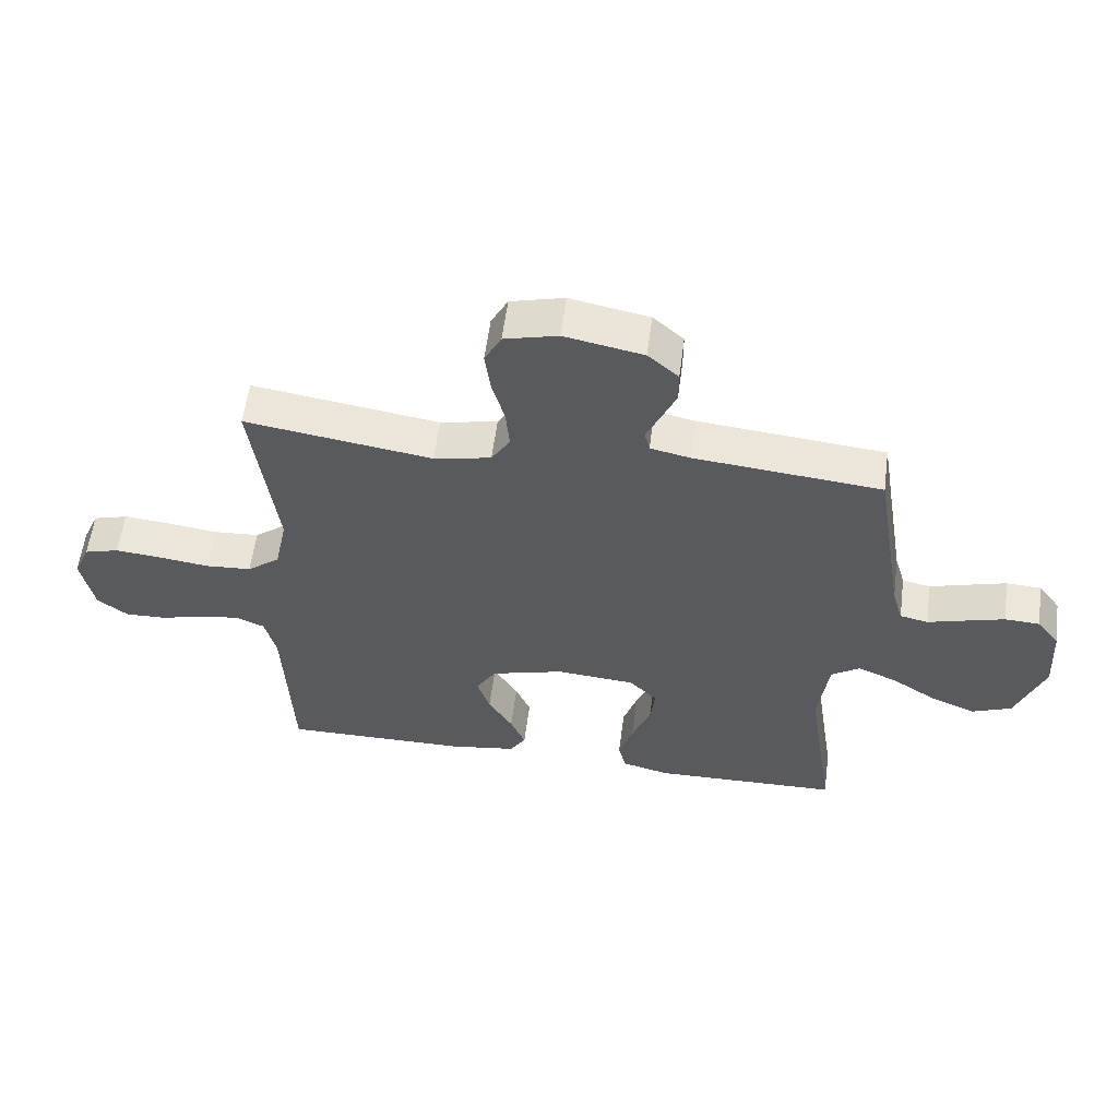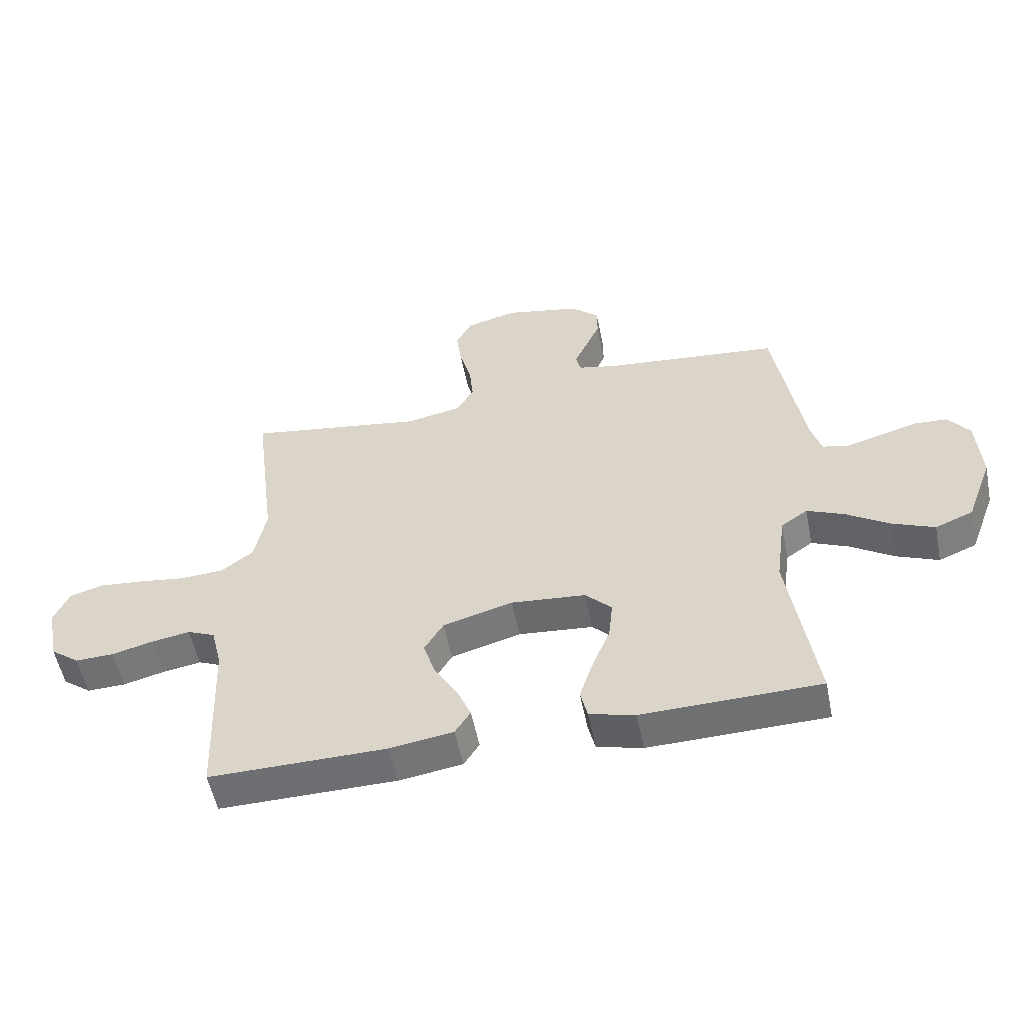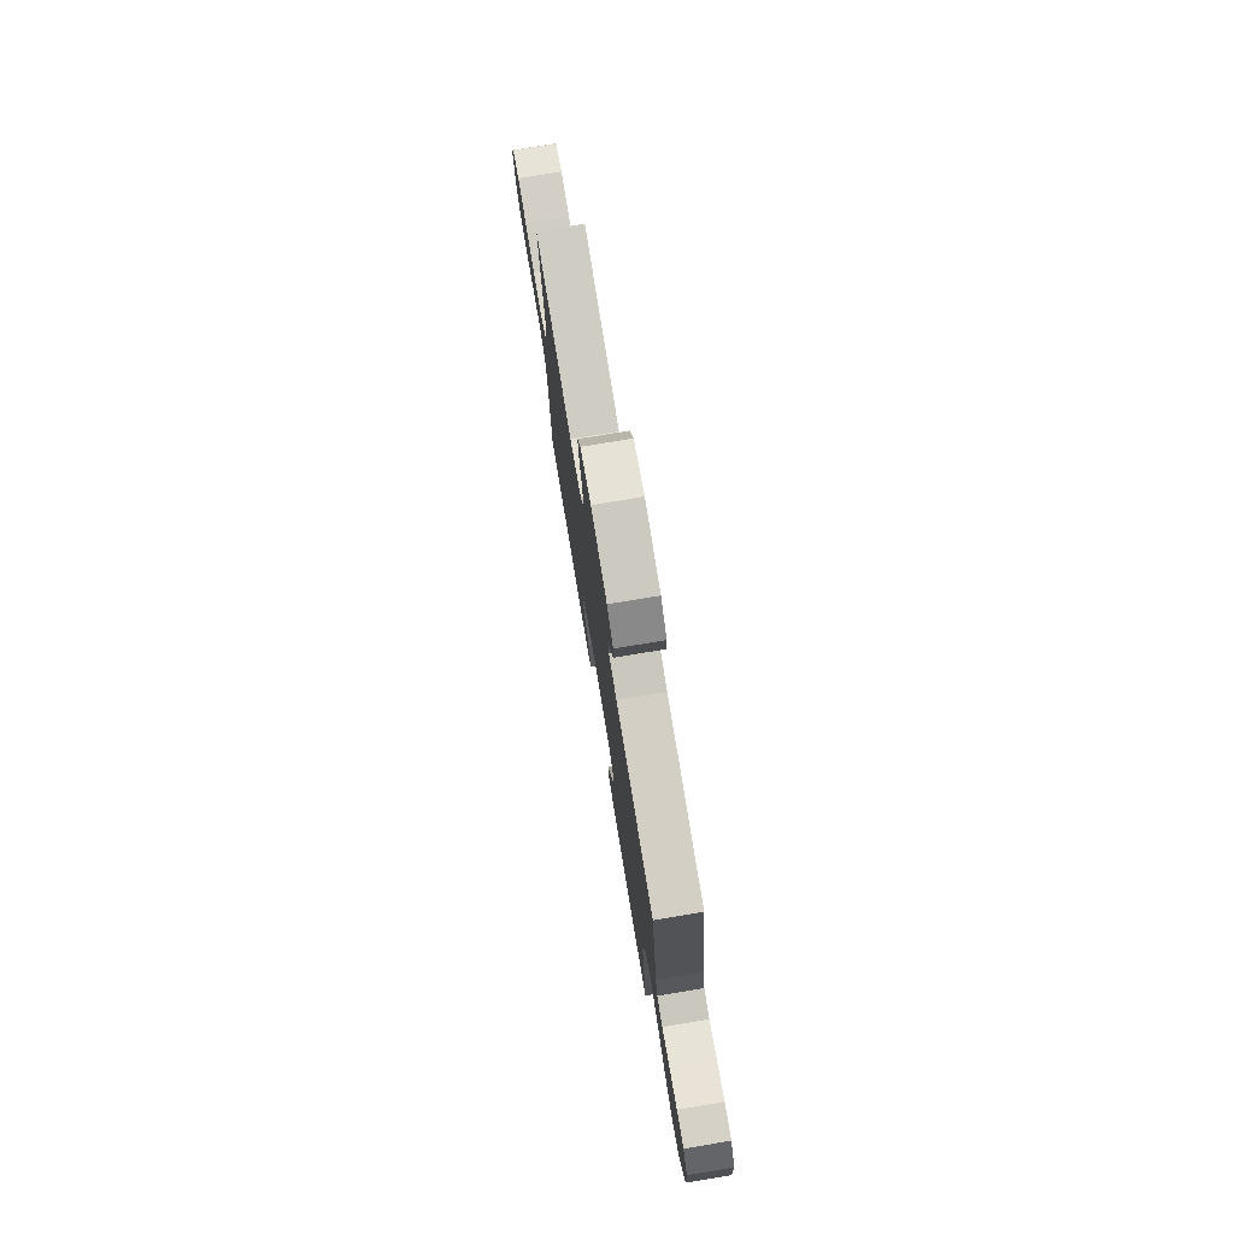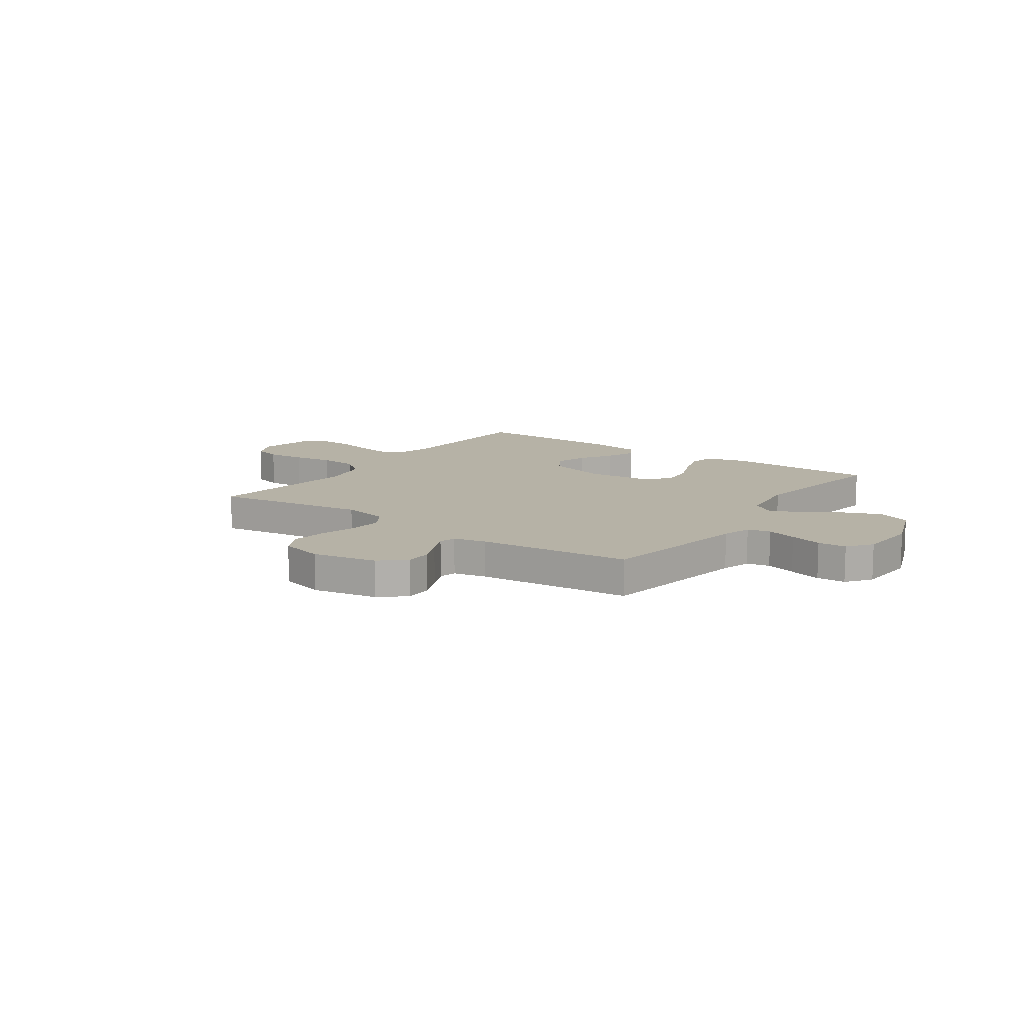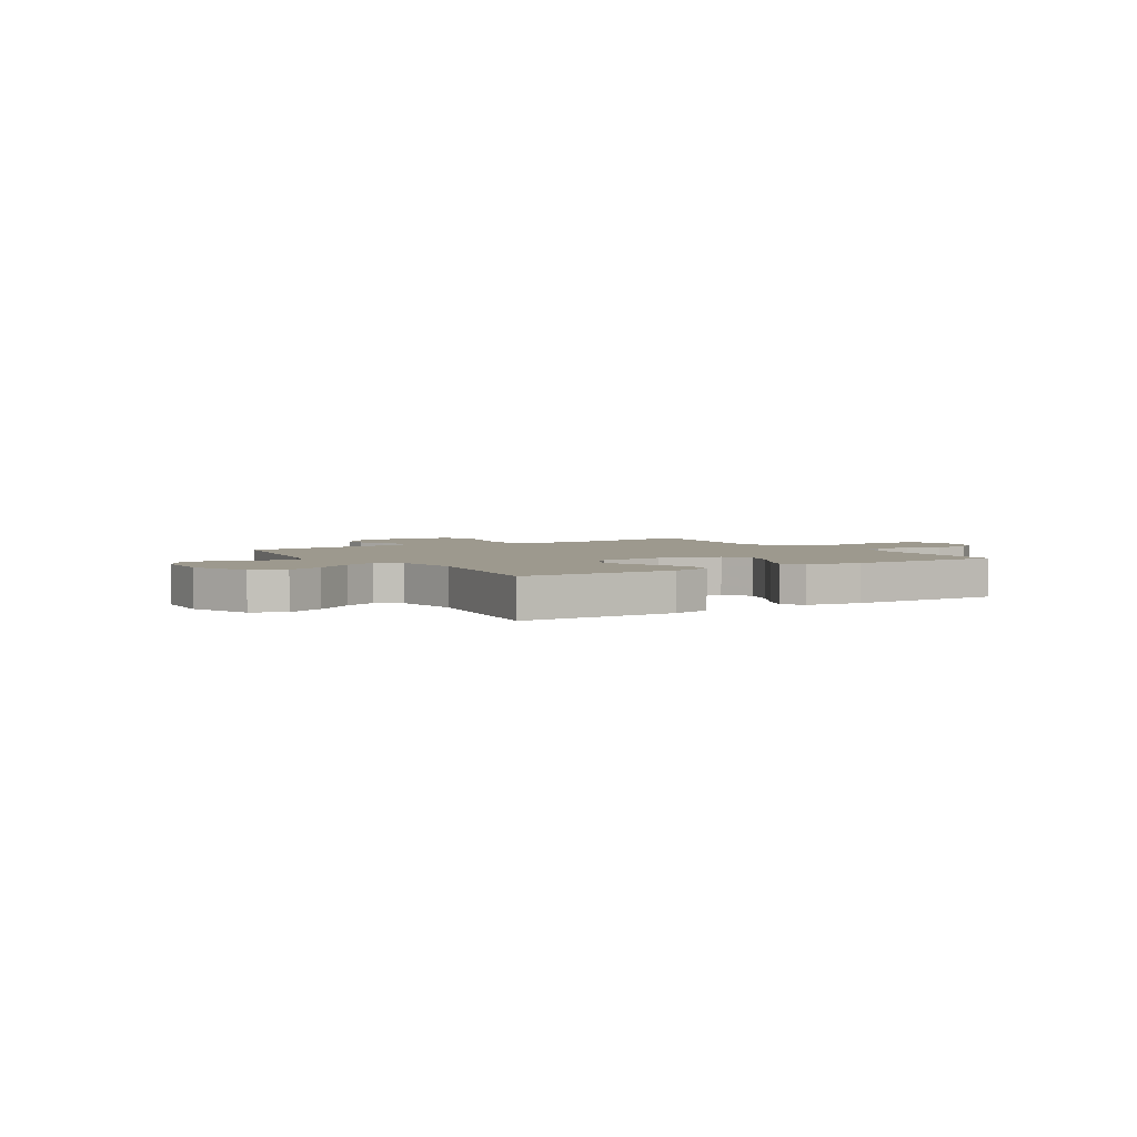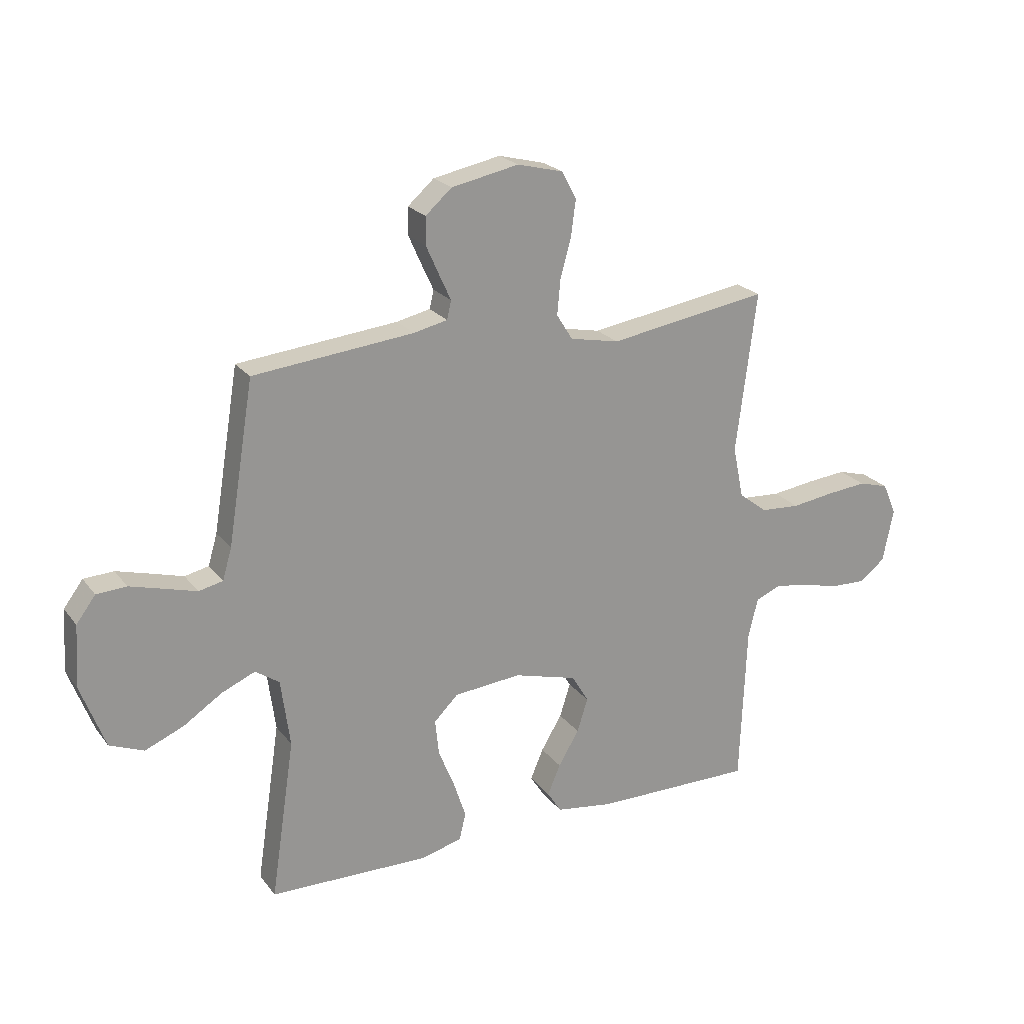
<metadata>
{"format":"obj","ext":"obj","renderer":"f3d","projection":"perspective","resolution":1024,"background":"white","views":[{"elev":57.5,"azim":7.4,"up":"+Z"},{"elev":-54.5,"azim":11.3,"up":"+Z"},{"elev":76.3,"azim":80.6,"up":"+Z"},{"elev":12.2,"azim":35.3,"up":"+Y"},{"elev":3.3,"azim":147.6,"up":"+Y"},{"elev":22.6,"azim":152.6,"up":"+Z"}]}
</metadata>
<code>
v 0.5 0.07 -0.5
v 0.2 0.07 -0.507
v 0.123 0.07 -0.487
v 0.111 0.07 -0.436
v 0.134 0.07 -0.366
v 0.164 0.07 -0.292
v 0.171 0.07 -0.225
v 0.126 0.07 -0.18
v 0 0.07 -0.169
v -0.118 0.07 -0.202
v -0.15 0.07 -0.255
v -0.13 0.07 -0.318
v -0.091 0.07 -0.383
v -0.067 0.07 -0.44
v -0.093 0.07 -0.481
v -0.2 0.07 -0.497
v -0.5 0.07 -0.5
v -0.512 0.07 -0.2
v -0.53 0.07 -0.127
v -0.577 0.07 -0.107
v -0.642 0.07 -0.118
v -0.712 0.07 -0.136
v -0.777 0.07 -0.138
v -0.826 0.07 -0.101
v -0.846 0.07 0
v -0.82 0.07 0.059
v -0.764 0.07 0.075
v -0.689 0.07 0.068
v -0.609 0.07 0.057
v -0.535 0.07 0.062
v -0.482 0.07 0.103
v -0.462 0.07 0.2
v -0.5 0.07 0.5
v -0.2 0.07 0.454
v -0.108 0.07 0.473
v -0.078 0.07 0.521
v -0.084 0.07 0.587
v -0.104 0.07 0.659
v -0.113 0.07 0.727
v -0.086 0.07 0.778
v 0 0.07 0.8
v 0.126 0.07 0.775
v 0.175 0.07 0.732
v 0.175 0.07 0.68
v 0.151 0.07 0.626
v 0.129 0.07 0.578
v 0.137 0.07 0.544
v 0.2 0.07 0.53
v 0.5 0.07 0.5
v 0.549 0.07 0.2
v 0.566 0.07 0.142
v 0.611 0.07 0.132
v 0.67 0.07 0.149
v 0.734 0.07 0.167
v 0.79 0.07 0.164
v 0.826 0.07 0.116
v 0.833 0.07 0
v 0.788 0.07 -0.12
v 0.724 0.07 -0.146
v 0.652 0.07 -0.116
v 0.58 0.07 -0.069
v 0.517 0.07 -0.042
v 0.472 0.07 -0.073
v 0.455 0.07 -0.2
v 0.5 0 -0.5
v 0.2 0 -0.507
v 0.123 0 -0.487
v 0.111 0 -0.436
v 0.134 0 -0.366
v 0.164 0 -0.292
v 0.171 0 -0.225
v 0.126 0 -0.18
v 0 0 -0.169
v -0.118 0 -0.202
v -0.15 0 -0.255
v -0.13 0 -0.318
v -0.091 0 -0.383
v -0.067 0 -0.44
v -0.093 0 -0.481
v -0.2 0 -0.497
v -0.5 0 -0.5
v -0.512 0 -0.2
v -0.53 0 -0.127
v -0.577 0 -0.107
v -0.642 0 -0.118
v -0.712 0 -0.136
v -0.777 0 -0.138
v -0.826 0 -0.101
v -0.846 0 0
v -0.82 0 0.059
v -0.764 0 0.075
v -0.689 0 0.068
v -0.609 0 0.057
v -0.535 0 0.062
v -0.482 0 0.103
v -0.462 0 0.2
v -0.5 0 0.5
v -0.2 0 0.454
v -0.108 0 0.473
v -0.078 0 0.521
v -0.084 0 0.587
v -0.104 0 0.659
v -0.113 0 0.727
v -0.086 0 0.778
v 0 0 0.8
v 0.126 0 0.775
v 0.175 0 0.732
v 0.175 0 0.68
v 0.151 0 0.626
v 0.129 0 0.578
v 0.137 0 0.544
v 0.2 0 0.53
v 0.5 0 0.5
v 0.549 0 0.2
v 0.566 0 0.142
v 0.611 0 0.132
v 0.67 0 0.149
v 0.734 0 0.167
v 0.79 0 0.164
v 0.826 0 0.116
v 0.833 0 0
v 0.788 0 -0.12
v 0.724 0 -0.146
v 0.652 0 -0.116
v 0.58 0 -0.069
v 0.517 0 -0.042
v 0.472 0 -0.073
v 0.455 0 -0.2
f 58 59 60 61
f 58 61 62
f 57 58 62
f 56 57 62
f 55 56 62
f 52 53 54 55
f 52 55 62 63
f 48 49 50
f 47 48 50 51
f 43 44 45 46
f 41 42 43 46
f 41 46 47
f 40 41 47
f 37 38 39 40
f 36 37 40 47
f 35 36 47 51
f 32 33 34
f 31 32 34 35
f 26 27 28 29
f 24 25 26 29
f 24 29 30
f 21 22 23 24
f 20 21 24 30
f 19 20 30 31
f 15 16 17 18
f 12 13 14 15
f 11 12 15 18
f 10 11 18 19
f 3 4 5 6
f 1 2 3 6
f 64 1 6 7
f 63 64 7 8
f 51 52 63 8
f 35 51 8 9
f 19 31 35
f 9 10 19 35
f 125 124 123 122
f 126 125 122
f 126 122 121
f 126 121 120
f 126 120 119
f 119 118 117 116
f 127 126 119 116
f 114 113 112
f 115 114 112 111
f 110 109 108 107
f 110 107 106 105
f 111 110 105
f 111 105 104
f 104 103 102 101
f 111 104 101 100
f 115 111 100 99
f 98 97 96
f 99 98 96 95
f 93 92 91 90
f 93 90 89 88
f 94 93 88
f 88 87 86 85
f 94 88 85 84
f 95 94 84 83
f 82 81 80 79
f 79 78 77 76
f 82 79 76 75
f 83 82 75 74
f 70 69 68 67
f 70 67 66 65
f 71 70 65 128
f 72 71 128 127
f 72 127 116 115
f 73 72 115 99
f 99 95 83
f 99 83 74 73
f 1 65 66 2
f 2 66 67 3
f 3 67 68 4
f 4 68 69 5
f 5 69 70 6
f 6 70 71 7
f 7 71 72 8
f 8 72 73 9
f 9 73 74 10
f 10 74 75 11
f 11 75 76 12
f 12 76 77 13
f 13 77 78 14
f 14 78 79 15
f 15 79 80 16
f 16 80 81 17
f 17 81 82 18
f 18 82 83 19
f 19 83 84 20
f 20 84 85 21
f 21 85 86 22
f 22 86 87 23
f 23 87 88 24
f 24 88 89 25
f 25 89 90 26
f 26 90 91 27
f 27 91 92 28
f 28 92 93 29
f 29 93 94 30
f 30 94 95 31
f 31 95 96 32
f 32 96 97 33
f 33 97 98 34
f 34 98 99 35
f 35 99 100 36
f 36 100 101 37
f 37 101 102 38
f 38 102 103 39
f 39 103 104 40
f 40 104 105 41
f 41 105 106 42
f 42 106 107 43
f 43 107 108 44
f 44 108 109 45
f 45 109 110 46
f 46 110 111 47
f 47 111 112 48
f 48 112 113 49
f 49 113 114 50
f 50 114 115 51
f 51 115 116 52
f 52 116 117 53
f 53 117 118 54
f 54 118 119 55
f 55 119 120 56
f 56 120 121 57
f 57 121 122 58
f 58 122 123 59
f 59 123 124 60
f 60 124 125 61
f 61 125 126 62
f 62 126 127 63
f 63 127 128 64
f 64 128 65 1

</code>
